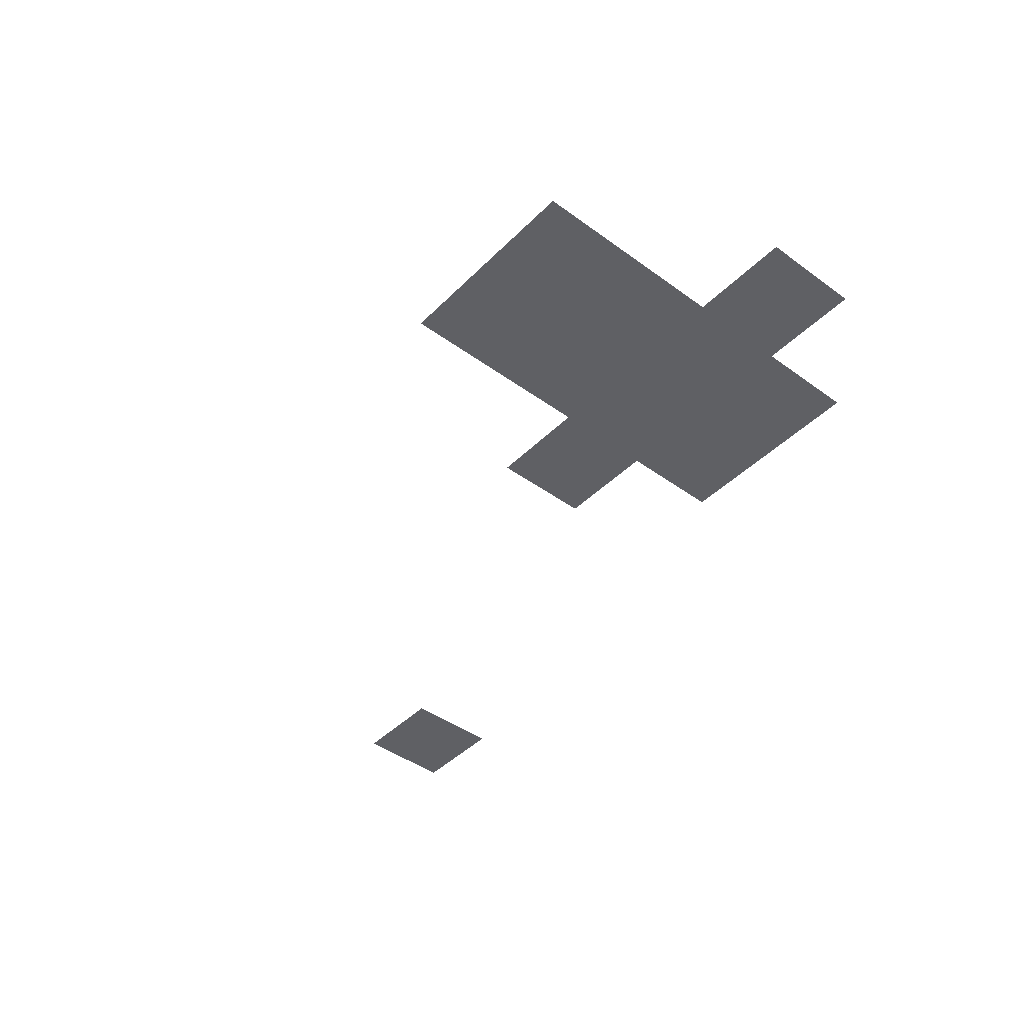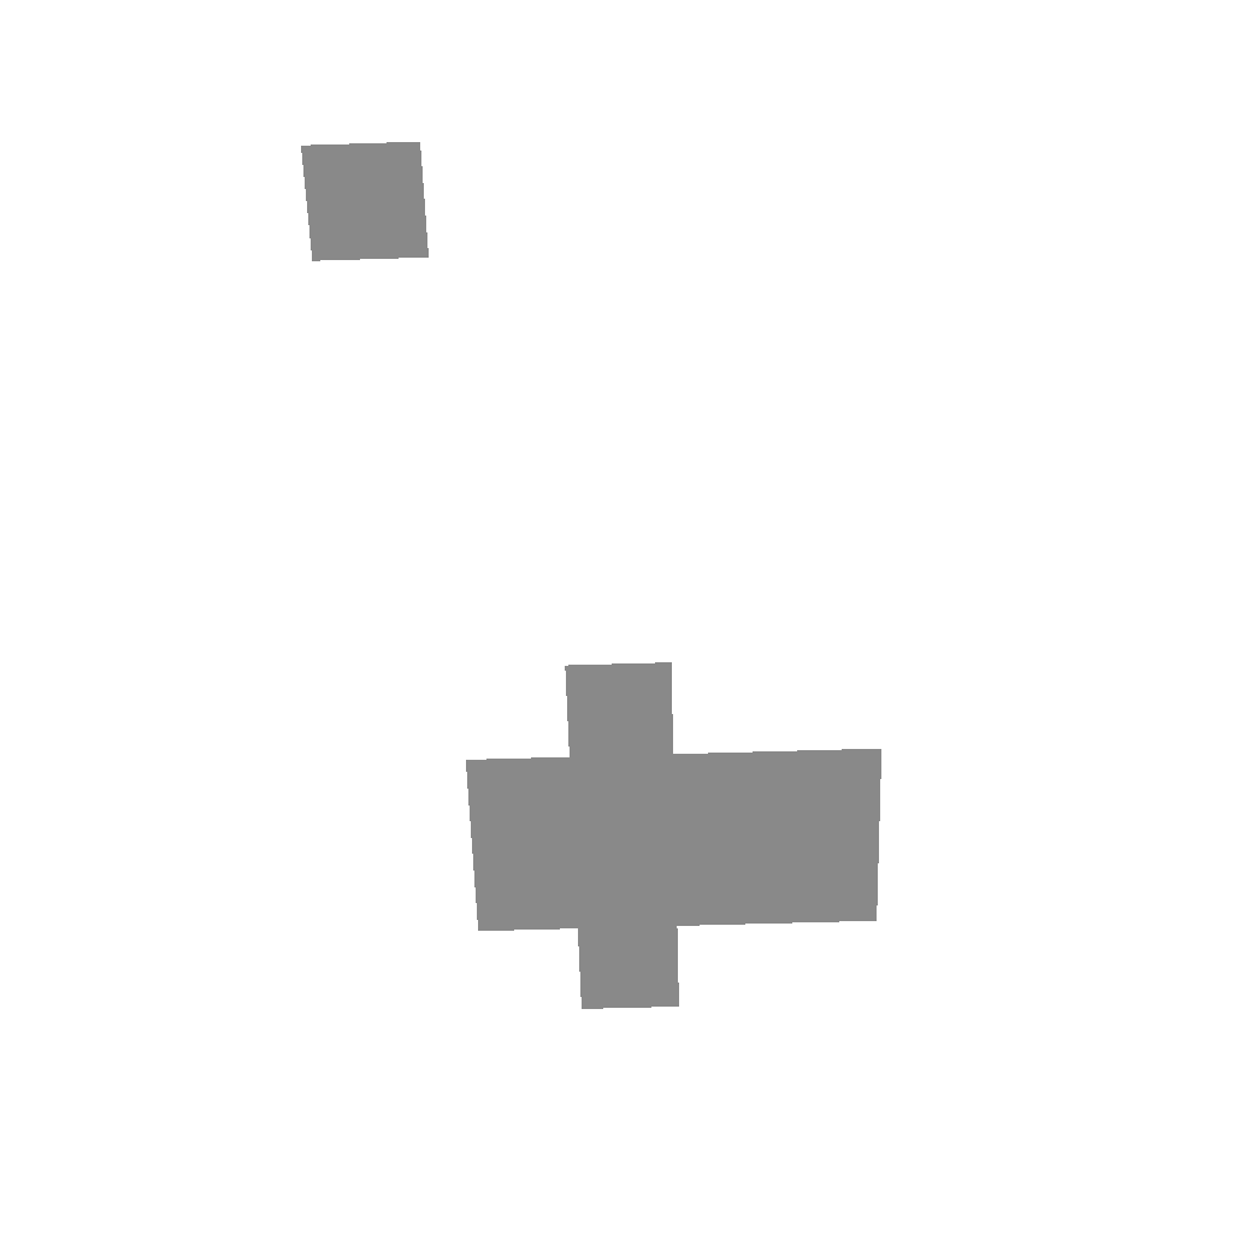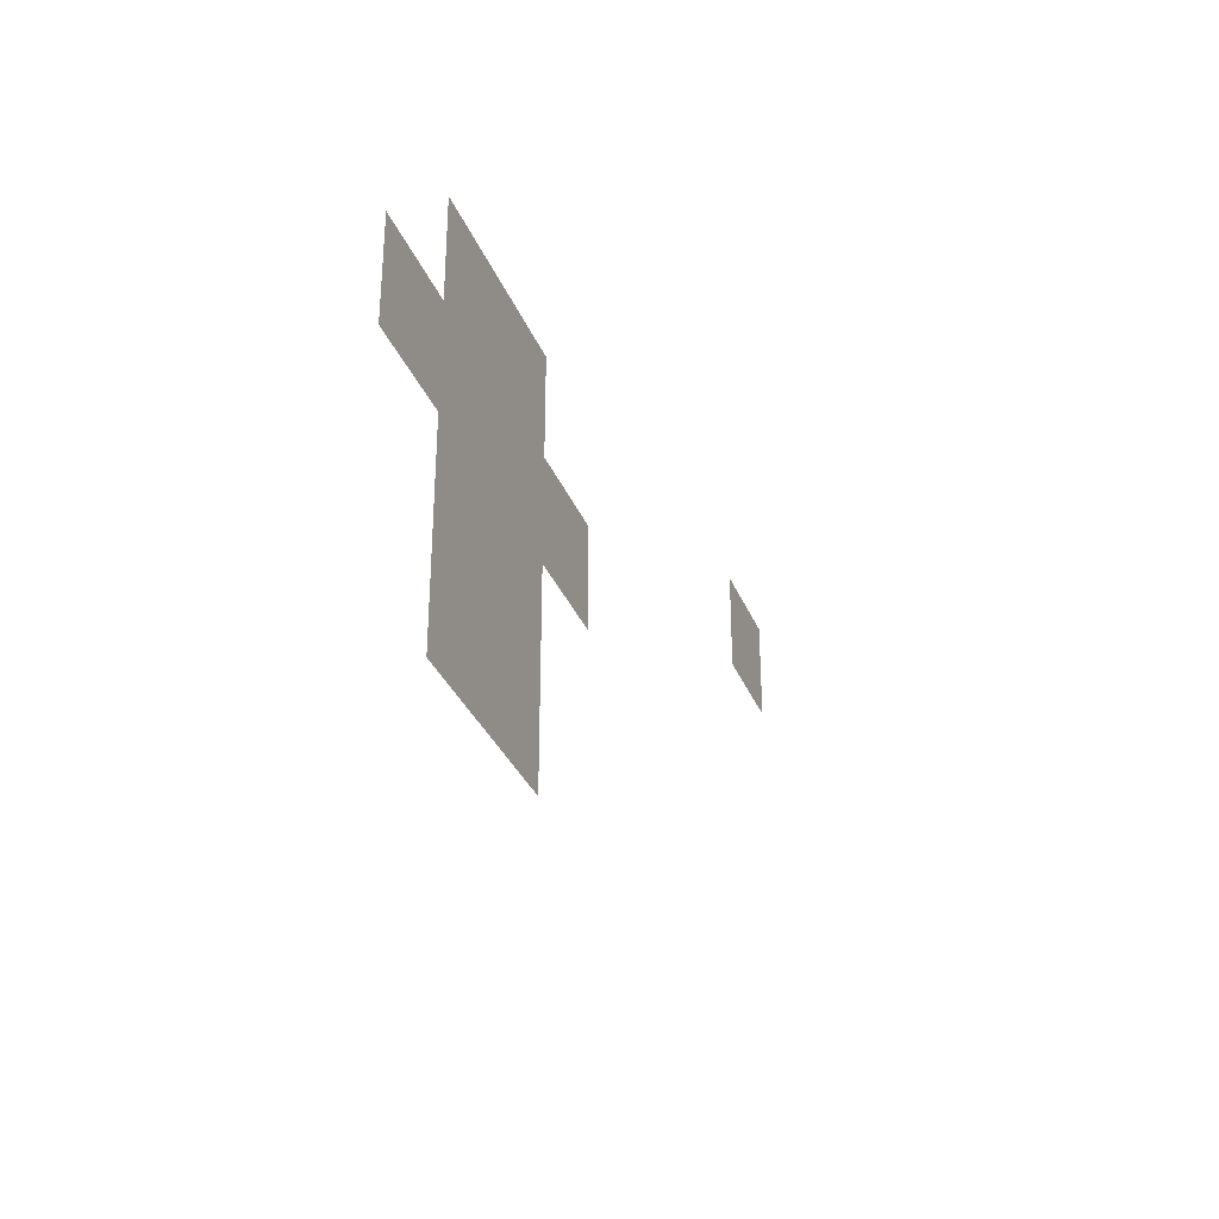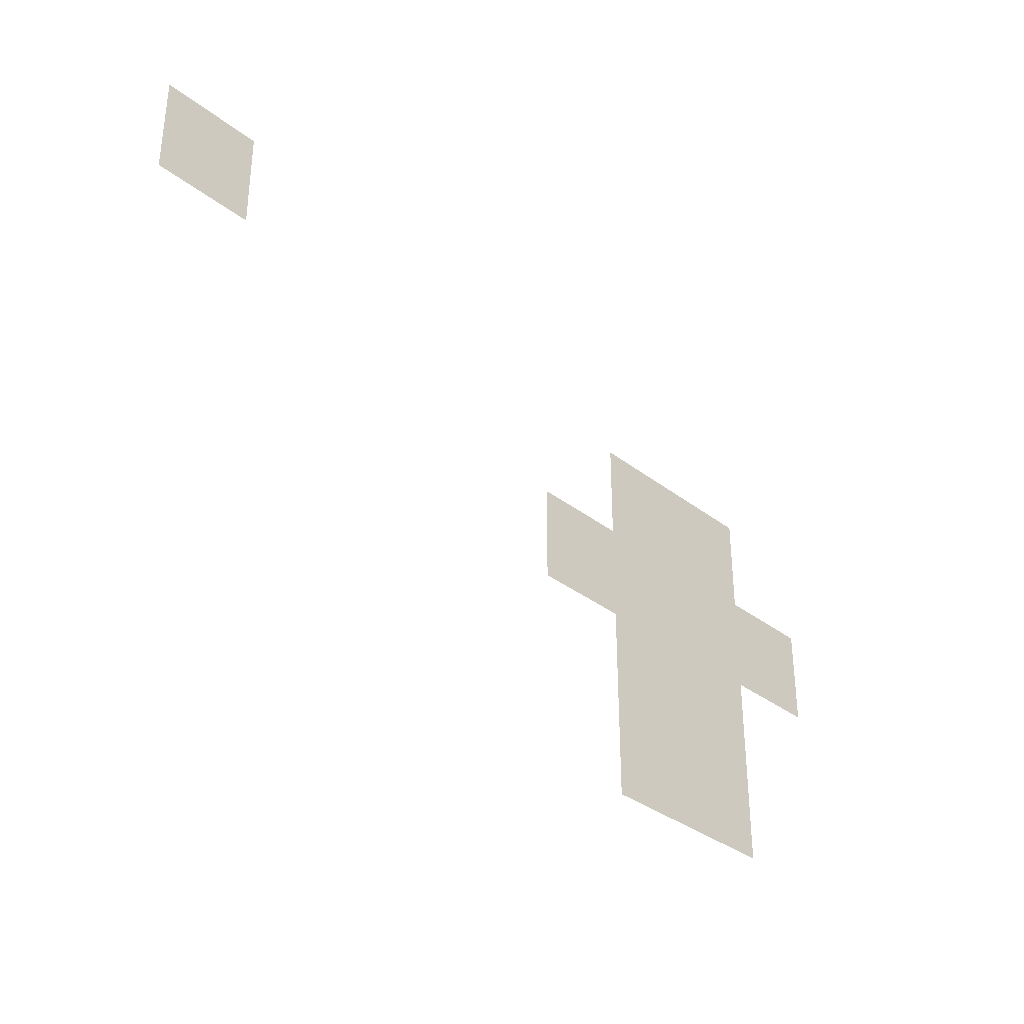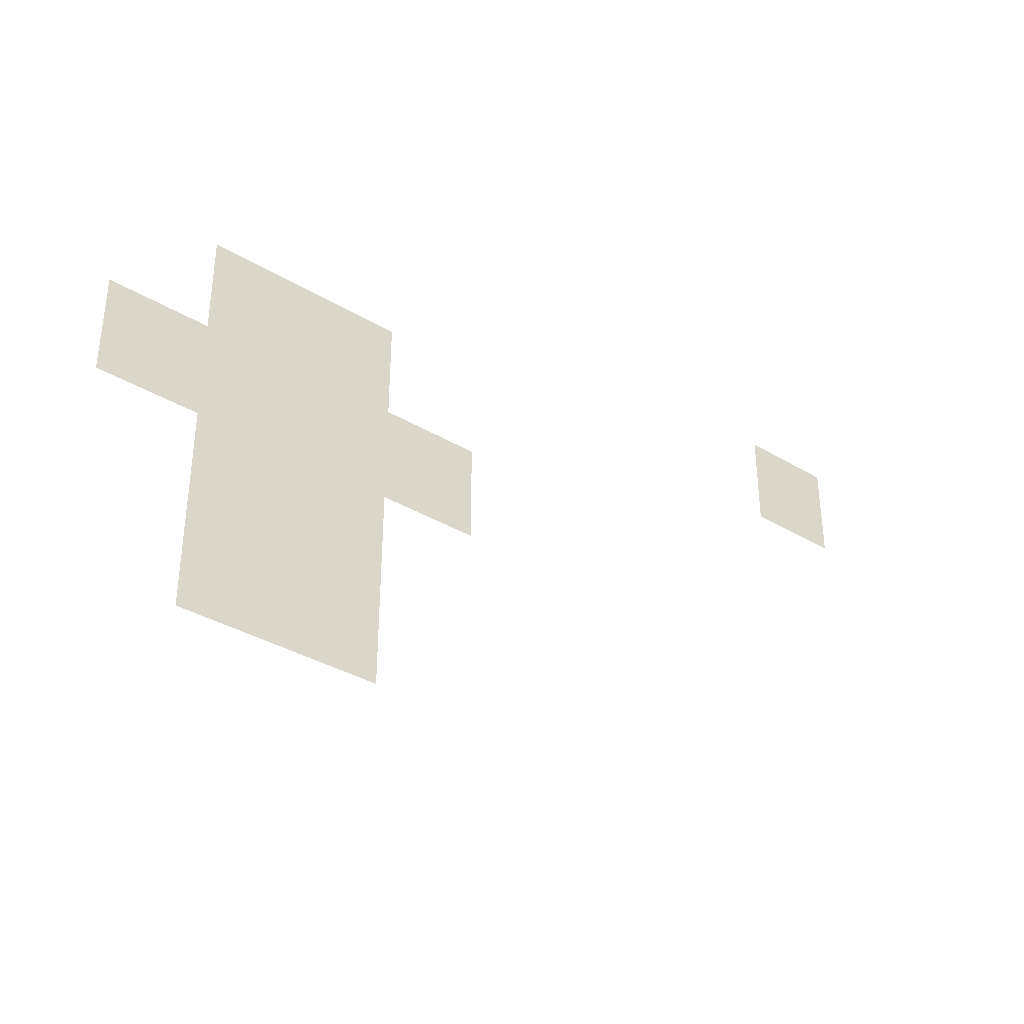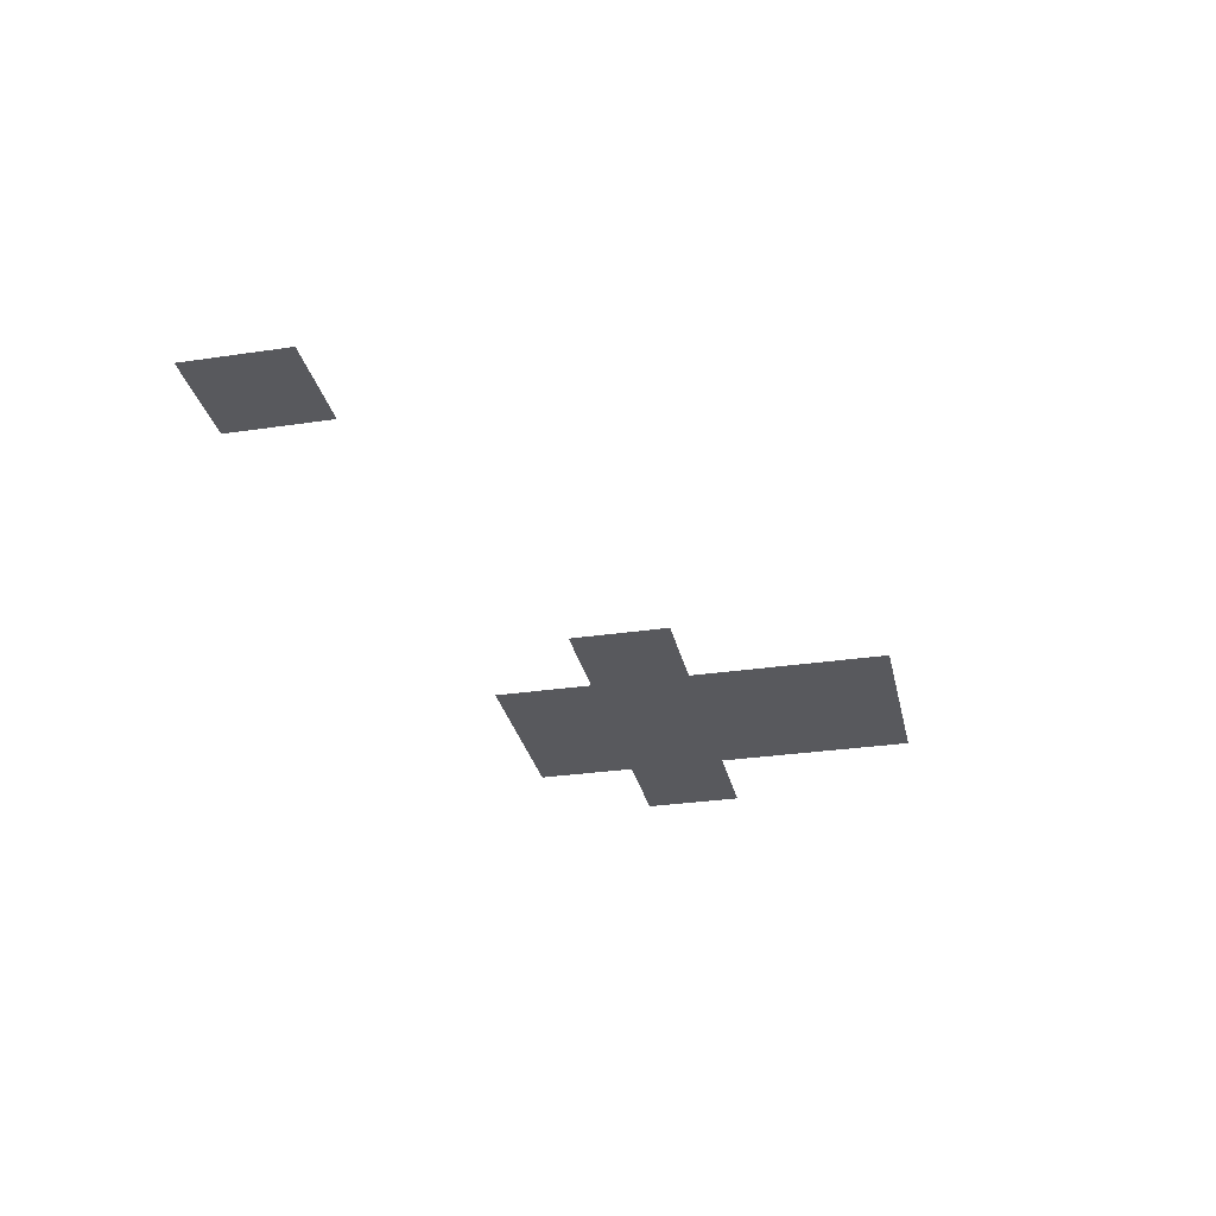
<metadata>
{"format":"obj","ext":"obj","renderer":"f3d","projection":"perspective","resolution":1024,"background":"white","views":[{"elev":-43.3,"azim":49.3,"up":"+Z"},{"elev":-63.1,"azim":-88.2,"up":"+Z"},{"elev":-32.9,"azim":109.8,"up":"+Y"},{"elev":-34.3,"azim":-46.1,"up":"+Y"},{"elev":-35.7,"azim":141.6,"up":"+Y"},{"elev":-29.8,"azim":-77.7,"up":"+Z"}]}
</metadata>
<code>
v -10 -1 0
v -11 -1 0
v -11 0 0
v -10 0 0
v -3 -2 0
v -4 -2 0
v -4 -1 0
v -3 -1 0
v -4 -2 0
v -5 -2 0
v -5 -1 0
v -4 -1 0
v -2 -3 0
v -3 -3 0
v -3 -2 0
v -2 -2 0
v -3 -3 0
v -4 -3 0
v -4 -2 0
v -3 -2 0
v -4 -3 0
v -5 -3 0
v -5 -2 0
v -4 -2 0
v -5 -3 0
v -6 -3 0
v -6 -2 0
v -5 -2 0
v -3 -4 0
v -4 -4 0
v -4 -3 0
v -3 -3 0
v -4 -4 0
v -5 -4 0
v -5 -3 0
v -4 -3 0
v -3 -5 0
v -4 -5 0
v -4 -4 0
v -3 -4 0
v -4 -5 0
v -5 -5 0
v -5 -4 0
v -4 -4 0
g afueritauwu_mesh_0015
f 1 2 3 4
f 5 6 7 8
f 9 10 11 12
f 13 14 15 16
f 17 18 19 20
f 21 22 23 24
f 25 26 27 28
f 29 30 31 32
f 33 34 35 36
f 37 38 39 40
f 41 42 43 44

</code>
